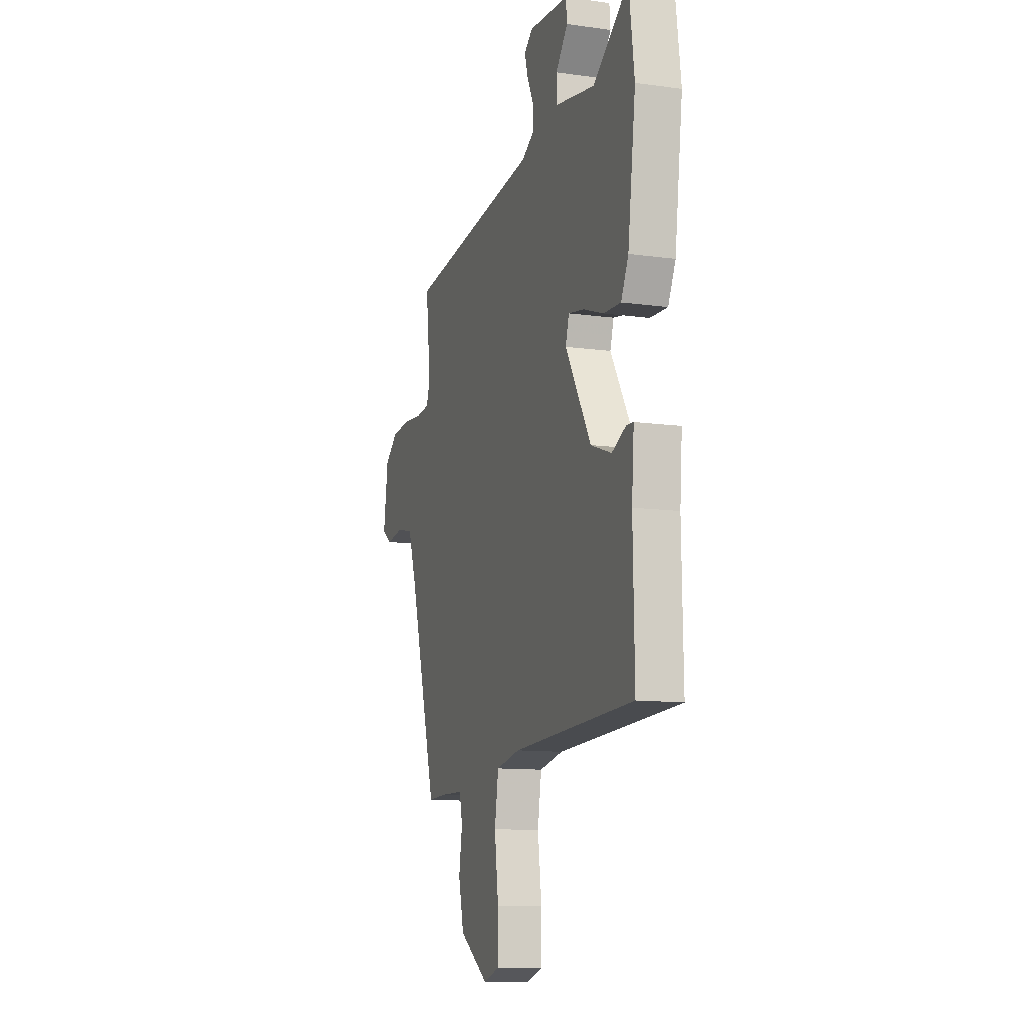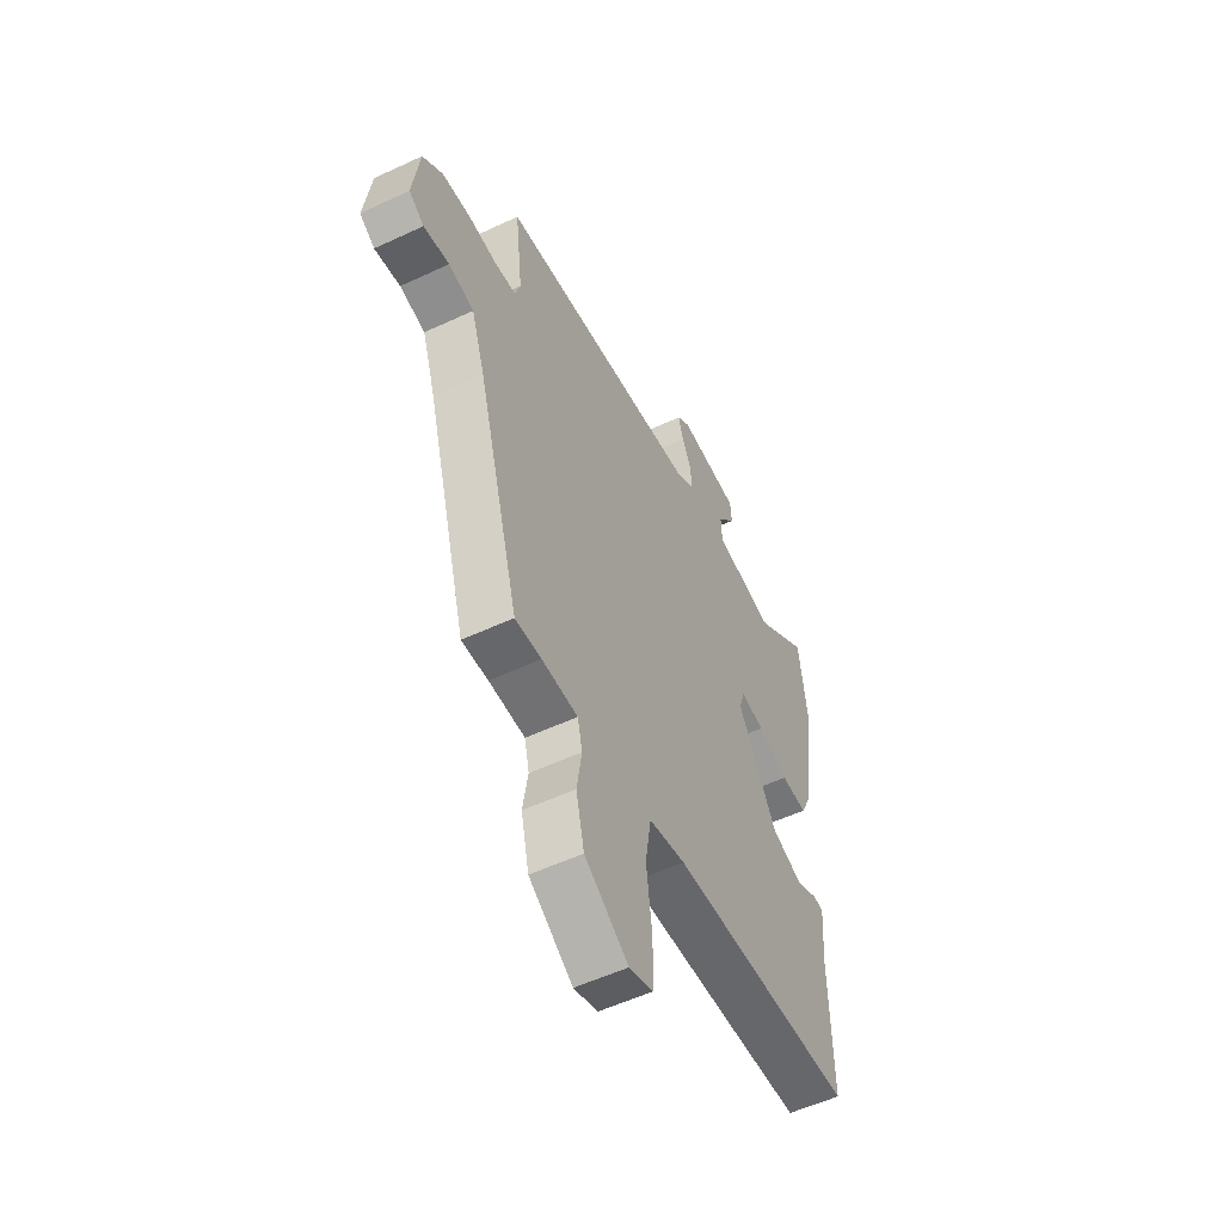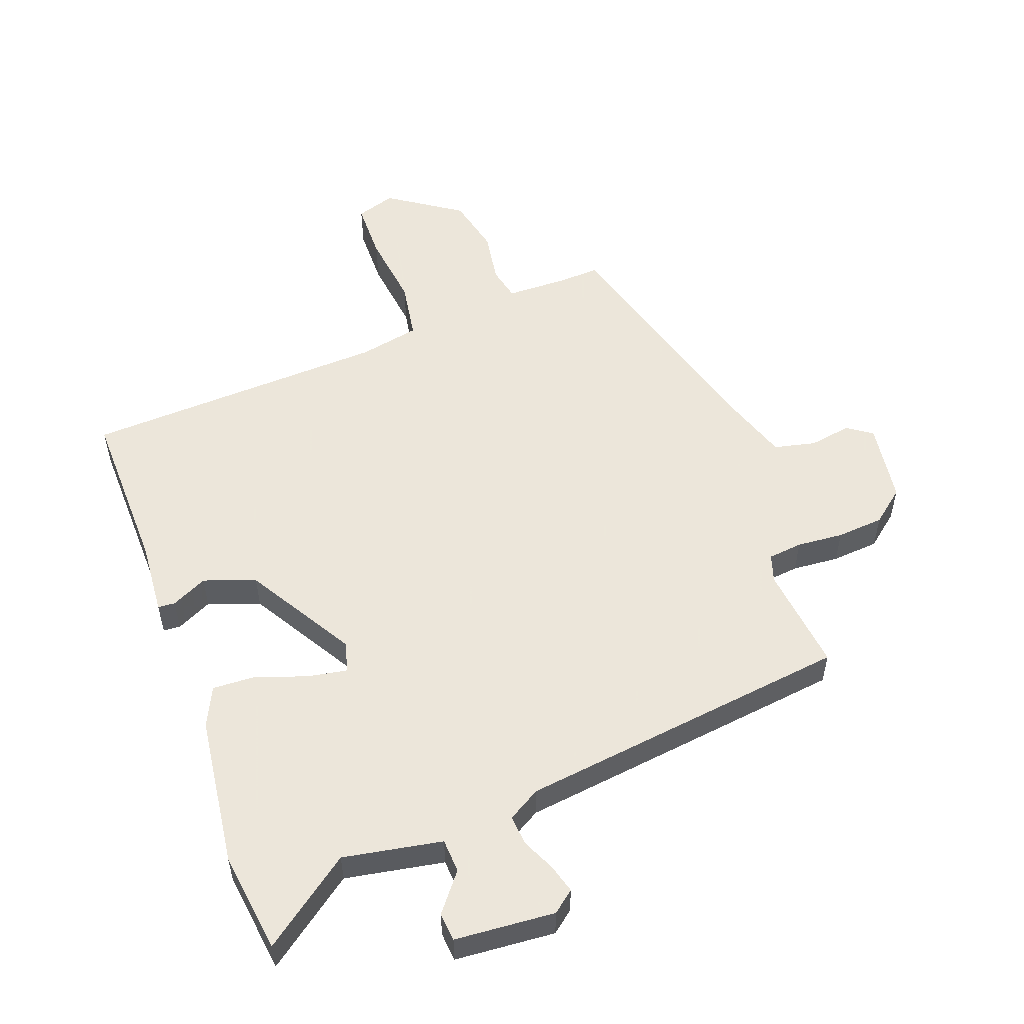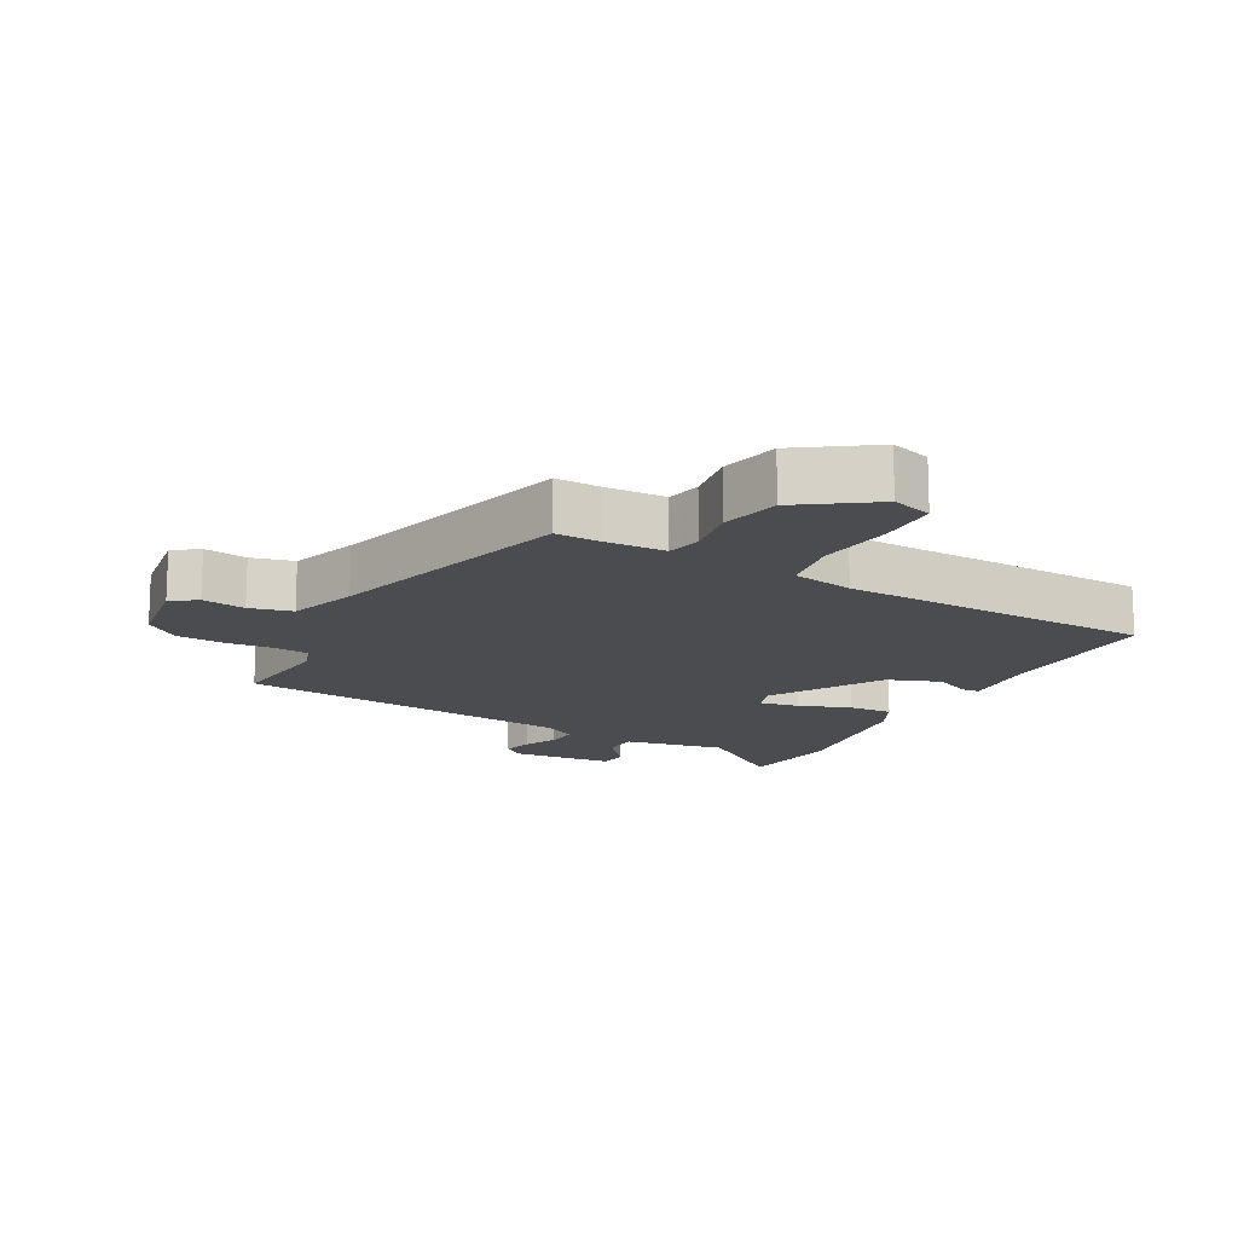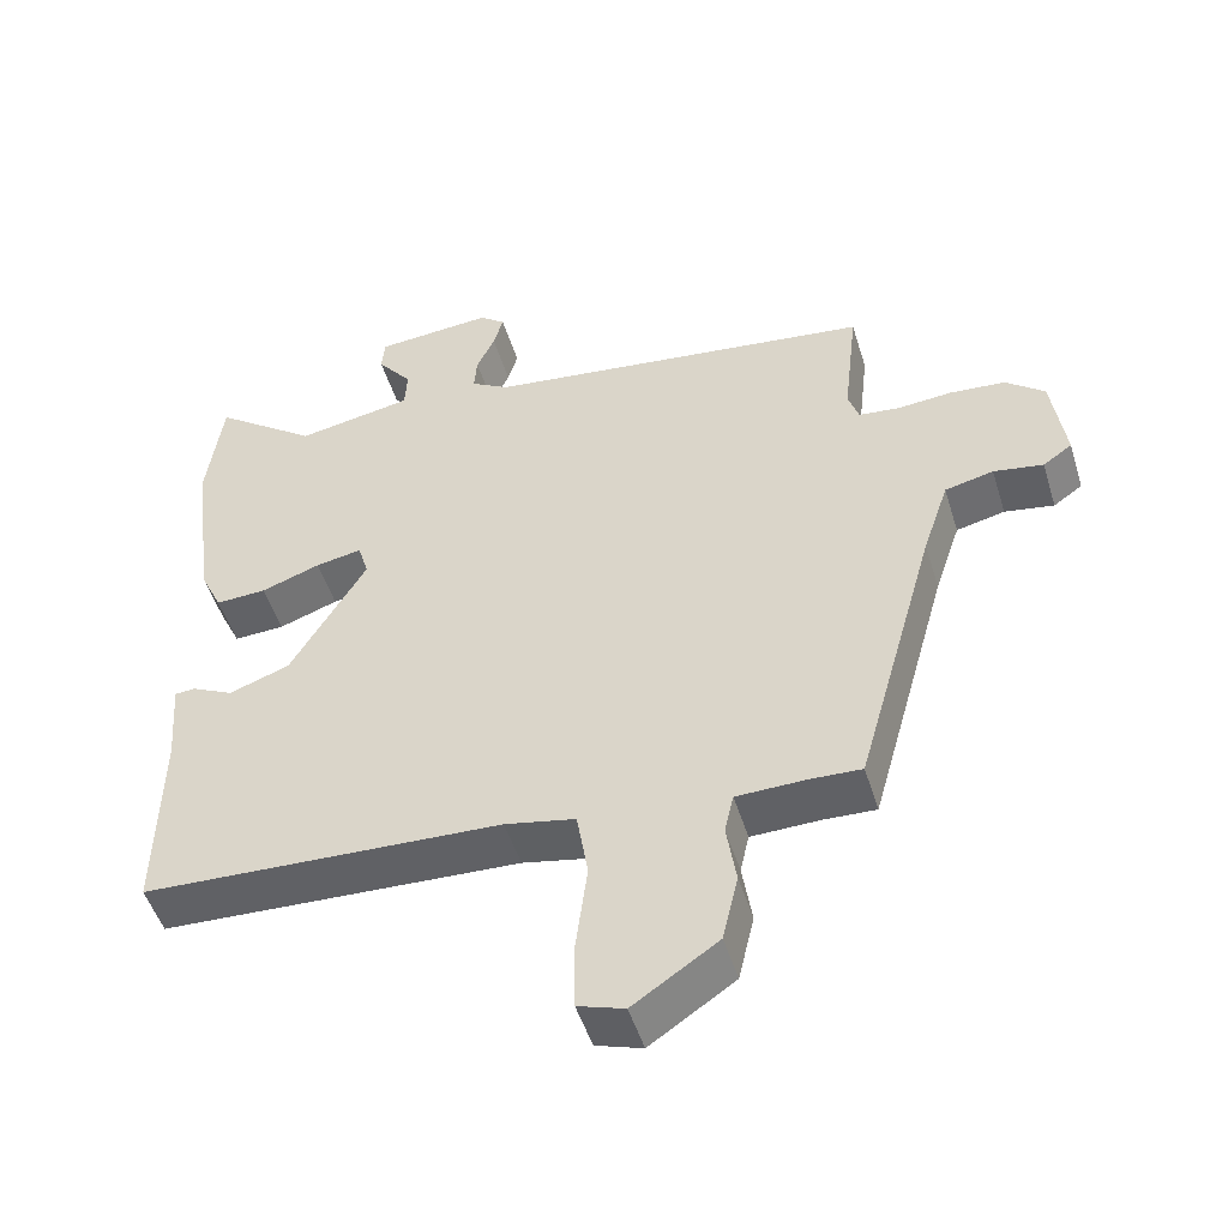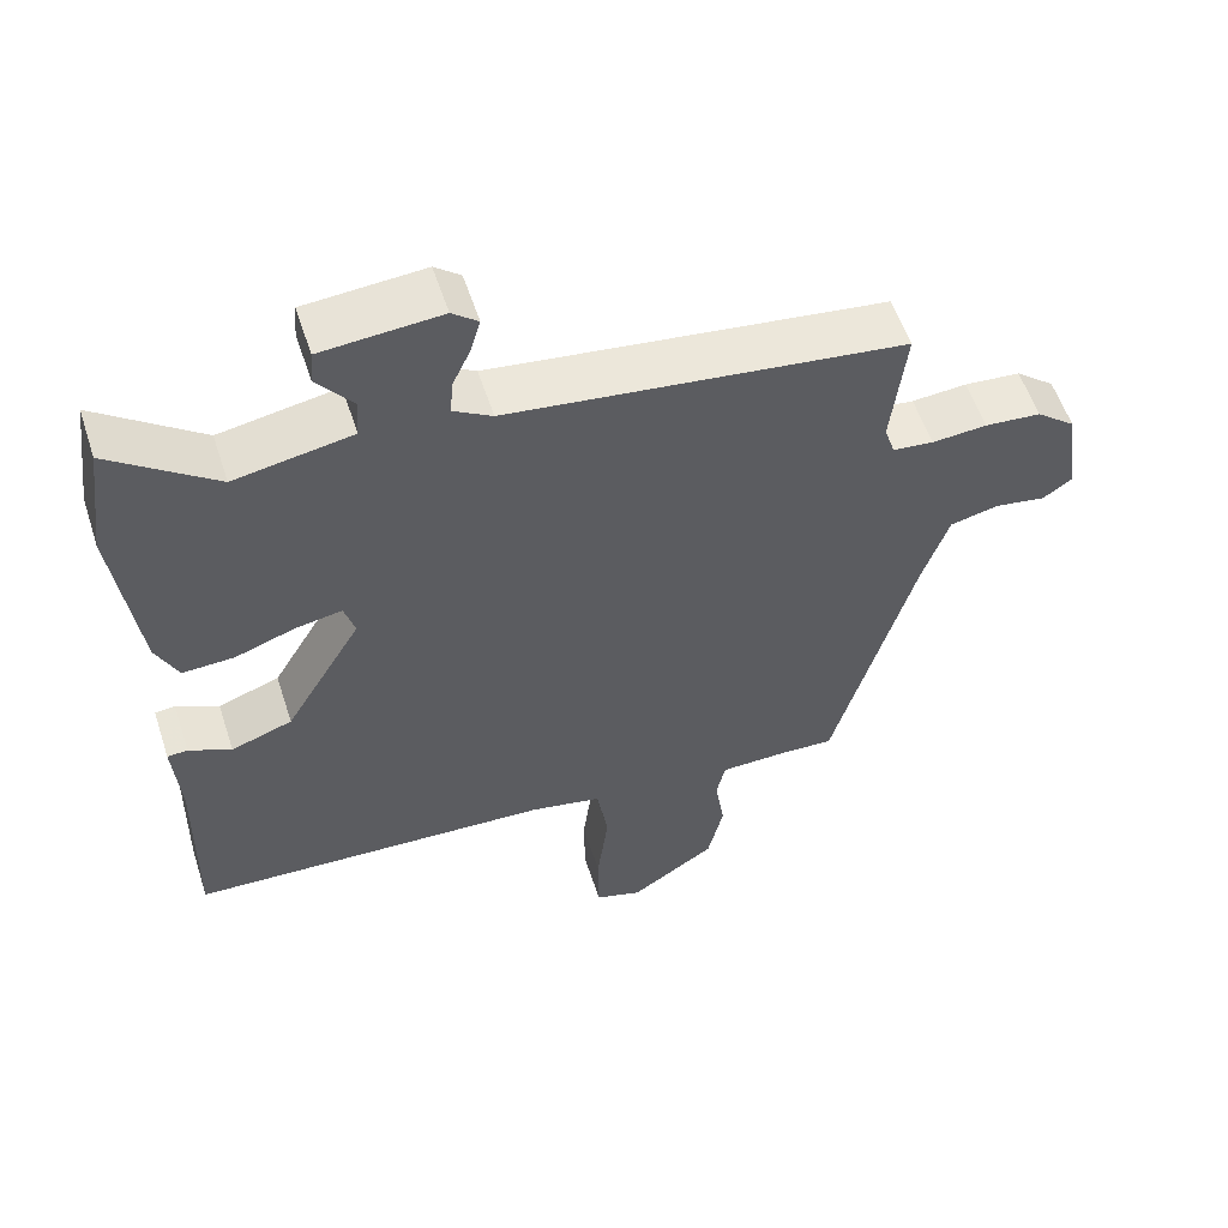
<metadata>
{"format":"obj","ext":"obj","renderer":"f3d","projection":"perspective","resolution":1024,"background":"white","views":[{"elev":-11.4,"azim":-108.7,"up":"+Z"},{"elev":-54.3,"azim":116.4,"up":"+Z"},{"elev":54.2,"azim":-20.2,"up":"+Y"},{"elev":-14.9,"azim":152.1,"up":"+Y"},{"elev":-49.8,"azim":17.0,"up":"+Z"},{"elev":56.2,"azim":-18.0,"up":"+Z"}]}
</metadata>
<code>
v -0.511 0.07 0.416
v -0.49 0.07 0.575
v -0.351 0.07 0.472
v -0.196 0.07 0.5
v -0.193 0.07 0.553
v -0.24 0.07 0.612
v -0.236 0.07 0.657
v -0.079 0.07 0.669
v -0.045 0.07 0.642
v -0.058 0.07 0.597
v -0.082 0.07 0.545
v -0.086 0.07 0.498
v -0.035 0.07 0.468
v 0.488 0.07 0.402
v 0.469 0.07 0.235
v 0.483 0.07 0.192
v 0.537 0.07 0.186
v 0.61 0.07 0.192
v 0.684 0.07 0.186
v 0.736 0.07 0.144
v 0.754 0.07 0.017
v 0.715 0.07 -0.01
v 0.649 0.07 0.001
v 0.584 0.07 -0.014
v 0.549 0.07 -0.118
v 0.442 0.07 -0.499
v 0.374 0.07 -0.496
v 0.281 0.07 -0.498
v 0.269 0.07 -0.551
v 0.282 0.07 -0.633
v 0.261 0.07 -0.723
v 0.148 0.07 -0.799
v 0.086 0.07 -0.779
v 0.085 0.07 -0.686
v 0.1 0.07 -0.569
v 0.085 0.07 -0.477
v -0.009 0.07 -0.458
v -0.489 0.07 -0.437
v -0.484 0.07 -0.177
v -0.493 0.07 -0.061
v -0.466 0.07 -0.059
v -0.41 0.07 -0.086
v -0.329 0.07 -0.057
v -0.228 0.07 0.113
v -0.242 0.07 0.16
v -0.304 0.07 0.149
v -0.383 0.07 0.121
v -0.451 0.07 0.118
v -0.48 0.07 0.179
v -0.511 0 0.416
v -0.49 0 0.575
v -0.351 0 0.472
v -0.196 0 0.5
v -0.193 0 0.553
v -0.24 0 0.612
v -0.236 0 0.657
v -0.079 0 0.669
v -0.045 0 0.642
v -0.058 0 0.597
v -0.082 0 0.545
v -0.086 0 0.498
v -0.035 0 0.468
v 0.488 0 0.402
v 0.469 0 0.235
v 0.483 0 0.192
v 0.537 0 0.186
v 0.61 0 0.192
v 0.684 0 0.186
v 0.736 0 0.144
v 0.754 0 0.017
v 0.715 0 -0.01
v 0.649 0 0.001
v 0.584 0 -0.014
v 0.549 0 -0.118
v 0.442 0 -0.499
v 0.374 0 -0.496
v 0.281 0 -0.498
v 0.269 0 -0.551
v 0.282 0 -0.633
v 0.261 0 -0.723
v 0.148 0 -0.799
v 0.086 0 -0.779
v 0.085 0 -0.686
v 0.1 0 -0.569
v 0.085 0 -0.477
v -0.009 0 -0.458
v -0.489 0 -0.437
v -0.484 0 -0.177
v -0.493 0 -0.061
v -0.466 0 -0.059
v -0.41 0 -0.086
v -0.329 0 -0.057
v -0.228 0 0.113
v -0.242 0 0.16
v -0.304 0 0.149
v -0.383 0 0.121
v -0.451 0 0.118
v -0.48 0 0.179
f 46 47 48 49
f 45 46 49 1
f 39 40 41 42
f 37 38 39 42
f 36 37 42 43
f 32 33 34 35
f 32 35 36
f 29 30 31 32
f 28 29 32 36
f 27 28 36 43
f 25 26 27 43
f 20 21 22 23
f 20 23 24
f 17 18 19 20
f 16 17 20 24
f 13 14 15
f 13 15 16
f 8 9 10 11
f 8 11 12
f 5 6 7 8
f 4 5 8 12
f 3 4 12 13
f 45 1 2 3
f 24 25 43 44
f 24 44 45
f 16 24 45
f 3 13 16 45
f 98 97 96 95
f 50 98 95 94
f 91 90 89 88
f 91 88 87 86
f 92 91 86 85
f 84 83 82 81
f 85 84 81
f 81 80 79 78
f 85 81 78 77
f 92 85 77 76
f 92 76 75 74
f 72 71 70 69
f 73 72 69
f 69 68 67 66
f 73 69 66 65
f 64 63 62
f 65 64 62
f 60 59 58 57
f 61 60 57
f 57 56 55 54
f 61 57 54 53
f 62 61 53 52
f 52 51 50 94
f 93 92 74 73
f 94 93 73
f 94 73 65
f 94 65 62 52
f 1 50 51 2
f 2 51 52 3
f 3 52 53 4
f 4 53 54 5
f 5 54 55 6
f 6 55 56 7
f 7 56 57 8
f 8 57 58 9
f 9 58 59 10
f 10 59 60 11
f 11 60 61 12
f 12 61 62 13
f 13 62 63 14
f 14 63 64 15
f 15 64 65 16
f 16 65 66 17
f 17 66 67 18
f 18 67 68 19
f 19 68 69 20
f 20 69 70 21
f 21 70 71 22
f 22 71 72 23
f 23 72 73 24
f 24 73 74 25
f 25 74 75 26
f 26 75 76 27
f 27 76 77 28
f 28 77 78 29
f 29 78 79 30
f 30 79 80 31
f 31 80 81 32
f 32 81 82 33
f 33 82 83 34
f 34 83 84 35
f 35 84 85 36
f 36 85 86 37
f 37 86 87 38
f 38 87 88 39
f 39 88 89 40
f 40 89 90 41
f 41 90 91 42
f 42 91 92 43
f 43 92 93 44
f 44 93 94 45
f 45 94 95 46
f 46 95 96 47
f 47 96 97 48
f 48 97 98 49
f 49 98 50 1

</code>
